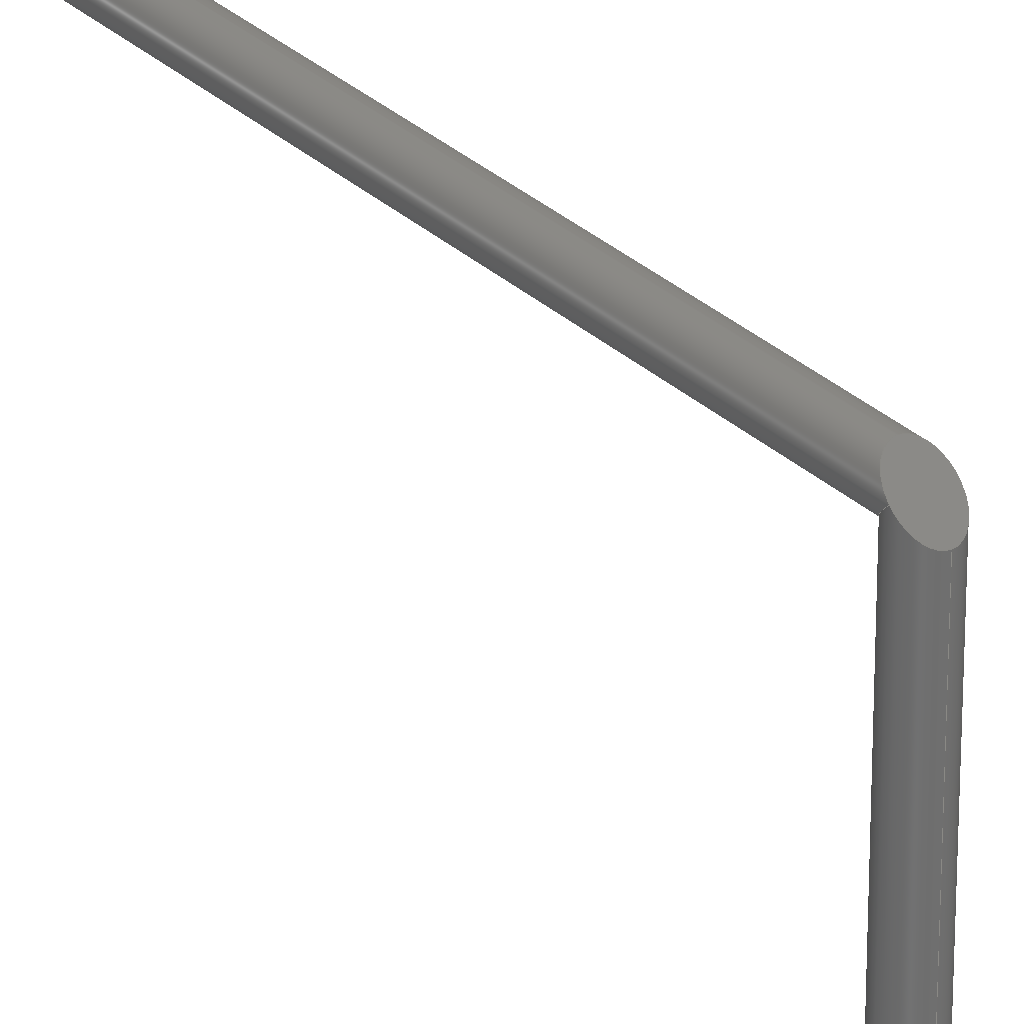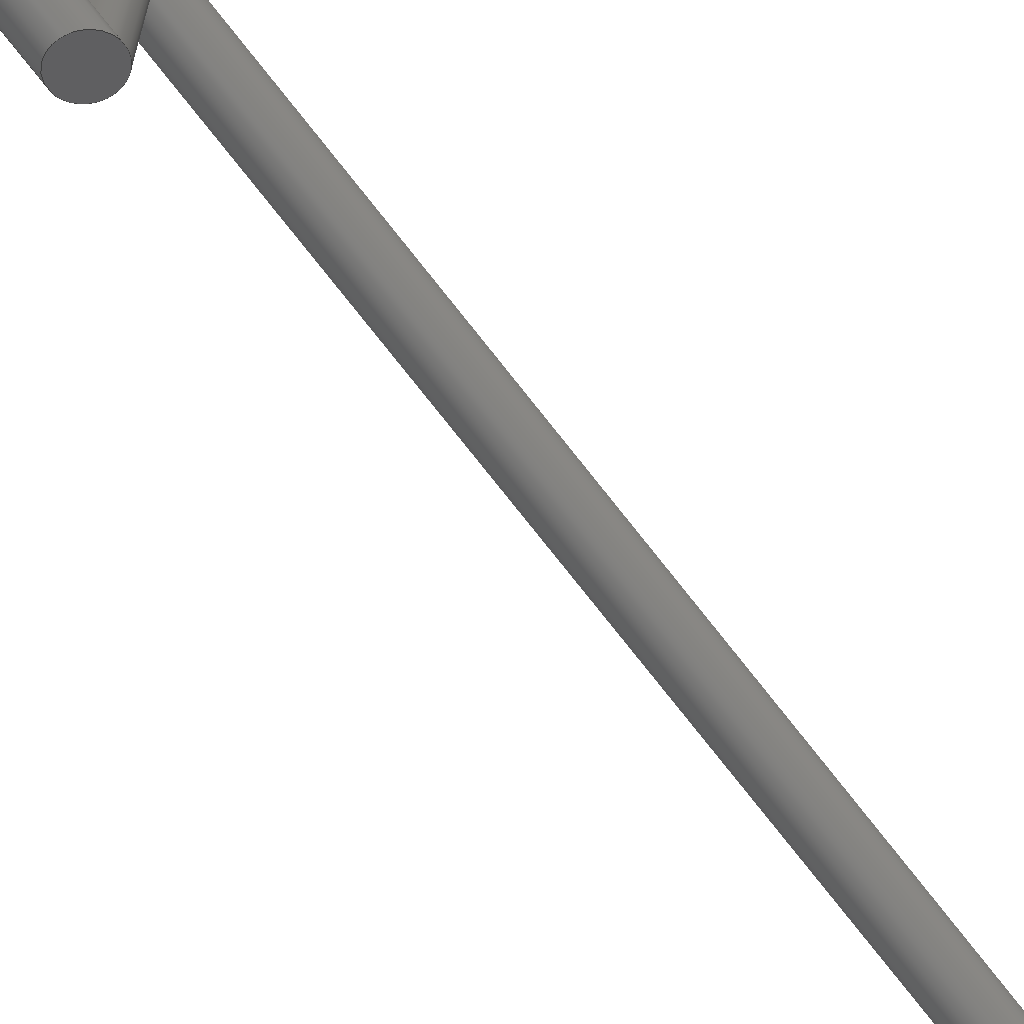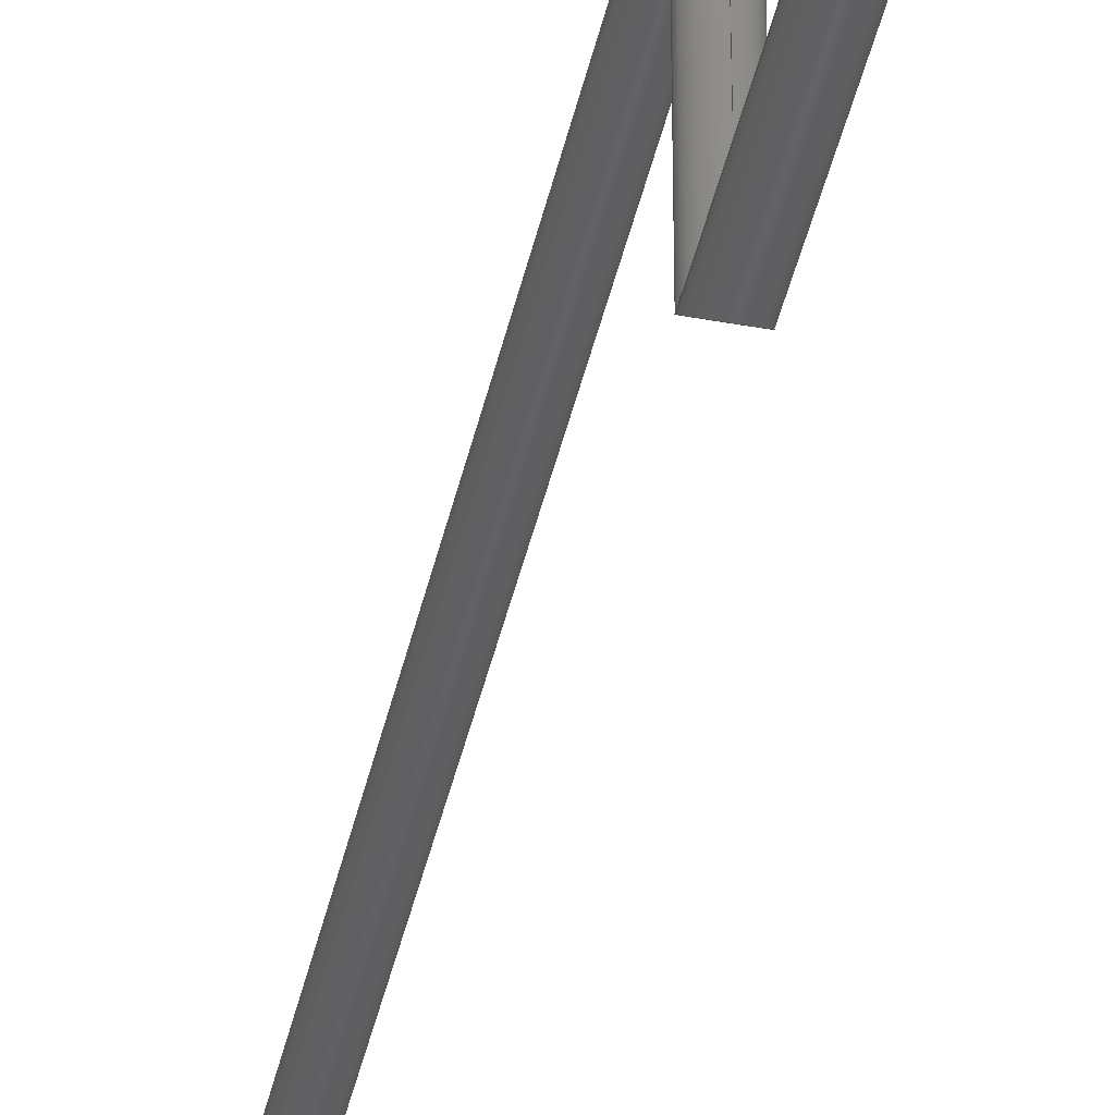
<metadata>
{"format":"step","ext":"step","renderer":"f3d","projection":"perspective","resolution":1024,"background":"white","views":[{"elev":28.8,"azim":144.3,"up":"+Z"},{"elev":-76.0,"azim":-141.8,"up":"+Z"},{"elev":-42.3,"azim":167.6,"up":"+Z"}]}
</metadata>
<code>
ISO-10303-21;
DATA;
#1=MECHANICAL_DESIGN_GEOMETRIC_PRESENTATION_REPRESENTATION('',(#4),#215);
#2=SHAPE_REPRESENTATION_RELATIONSHIP('SRR','None',#225,#3);
#3=ADVANCED_BREP_SHAPE_REPRESENTATION('',(#5),#214);
#4=STYLED_ITEM('',(#234),#5);
#5=MANIFOLD_SOLID_BREP('Volumenk\X\F6rper1',#102);
#6=CIRCLE('',#133,0.01969);
#7=CIRCLE('',#137,0.01969);
#8=LINE('',#201,#11);
#9=LINE('',#204,#12);
#10=LINE('',#209,#13);
#11=VECTOR('',#164,0.01969);
#12=VECTOR('',#169,0.01969);
#13=VECTOR('',#176,0.01969);
#14=CYLINDRICAL_SURFACE('',#130,0.01969);
#15=CYLINDRICAL_SURFACE('',#134,0.01969);
#16=CYLINDRICAL_SURFACE('',#136,0.01969);
#17=FACE_OUTER_BOUND('',#24,.T.);
#18=FACE_OUTER_BOUND('',#25,.T.);
#19=FACE_OUTER_BOUND('',#26,.T.);
#20=FACE_OUTER_BOUND('',#27,.T.);
#21=FACE_OUTER_BOUND('',#28,.T.);
#22=FACE_OUTER_BOUND('',#29,.T.);
#23=FACE_OUTER_BOUND('',#30,.T.);
#24=EDGE_LOOP('',(#63,#64));
#25=EDGE_LOOP('',(#65,#66,#67,#68));
#26=EDGE_LOOP('',(#69,#70,#71,#72,#73,#74));
#27=EDGE_LOOP('',(#75,#76,#77,#78,#79,#80,#81,#82));
#28=EDGE_LOOP('',(#83,#84,#85,#86,#87,#88));
#29=EDGE_LOOP('',(#89));
#30=EDGE_LOOP('',(#90));
#31=ELLIPSE('',#123,0.02784,0.01969);
#32=ELLIPSE('',#124,0.02784,0.01969);
#33=ELLIPSE('',#126,0.02784,0.01969);
#34=ELLIPSE('',#127,0.02784,0.01969);
#35=ELLIPSE('',#128,0.02784,0.01969);
#36=ELLIPSE('',#129,0.02784,0.01969);
#37=ELLIPSE('',#131,0.02784,0.01969);
#38=ELLIPSE('',#132,0.02784,0.01969);
#39=ELLIPSE('',#135,0.02784,0.01969);
#40=VERTEX_POINT('',#183);
#41=VERTEX_POINT('',#184);
#42=VERTEX_POINT('',#188);
#43=VERTEX_POINT('',#189);
#44=VERTEX_POINT('',#191);
#45=VERTEX_POINT('',#193);
#46=VERTEX_POINT('',#197);
#47=VERTEX_POINT('',#200);
#48=VERTEX_POINT('',#207);
#49=EDGE_CURVE('',#40,#41,#31,.T.);
#50=EDGE_CURVE('',#41,#40,#32,.T.);
#51=EDGE_CURVE('',#42,#43,#33,.T.);
#52=EDGE_CURVE('',#44,#42,#34,.T.);
#53=EDGE_CURVE('',#45,#44,#35,.T.);
#54=EDGE_CURVE('',#43,#45,#36,.T.);
#55=EDGE_CURVE('',#46,#40,#37,.T.);
#56=EDGE_CURVE('',#41,#46,#38,.T.);
#57=EDGE_CURVE('',#41,#47,#8,.T.);
#58=EDGE_CURVE('',#47,#47,#6,.T.);
#59=EDGE_CURVE('',#44,#46,#9,.T.);
#60=EDGE_CURVE('',#45,#42,#39,.T.);
#61=EDGE_CURVE('',#48,#48,#7,.T.);
#62=EDGE_CURVE('',#48,#43,#10,.T.);
#63=ORIENTED_EDGE('',*,*,#49,.F.);
#64=ORIENTED_EDGE('',*,*,#50,.F.);
#65=ORIENTED_EDGE('',*,*,#51,.F.);
#66=ORIENTED_EDGE('',*,*,#52,.F.);
#67=ORIENTED_EDGE('',*,*,#53,.F.);
#68=ORIENTED_EDGE('',*,*,#54,.F.);
#69=ORIENTED_EDGE('',*,*,#50,.T.);
#70=ORIENTED_EDGE('',*,*,#55,.F.);
#71=ORIENTED_EDGE('',*,*,#56,.F.);
#72=ORIENTED_EDGE('',*,*,#57,.T.);
#73=ORIENTED_EDGE('',*,*,#58,.F.);
#74=ORIENTED_EDGE('',*,*,#57,.F.);
#75=ORIENTED_EDGE('',*,*,#53,.T.);
#76=ORIENTED_EDGE('',*,*,#59,.T.);
#77=ORIENTED_EDGE('',*,*,#55,.T.);
#78=ORIENTED_EDGE('',*,*,#49,.T.);
#79=ORIENTED_EDGE('',*,*,#56,.T.);
#80=ORIENTED_EDGE('',*,*,#59,.F.);
#81=ORIENTED_EDGE('',*,*,#52,.T.);
#82=ORIENTED_EDGE('',*,*,#60,.F.);
#83=ORIENTED_EDGE('',*,*,#61,.F.);
#84=ORIENTED_EDGE('',*,*,#62,.T.);
#85=ORIENTED_EDGE('',*,*,#54,.T.);
#86=ORIENTED_EDGE('',*,*,#60,.T.);
#87=ORIENTED_EDGE('',*,*,#51,.T.);
#88=ORIENTED_EDGE('',*,*,#62,.F.);
#89=ORIENTED_EDGE('',*,*,#61,.T.);
#90=ORIENTED_EDGE('',*,*,#58,.T.);
#91=PLANE('',#122);
#92=PLANE('',#125);
#93=PLANE('',#138);
#94=PLANE('',#139);
#95=ADVANCED_FACE('',(#17),#91,.F.);
#96=ADVANCED_FACE('',(#18),#92,.F.);
#97=ADVANCED_FACE('',(#19),#14,.T.);
#98=ADVANCED_FACE('',(#20),#15,.T.);
#99=ADVANCED_FACE('',(#21),#16,.T.);
#100=ADVANCED_FACE('',(#22),#93,.T.);
#101=ADVANCED_FACE('',(#23),#94,.T.);
#102=CLOSED_SHELL('',(#95,#96,#97,#98,#99,#100,#101));
#103=DERIVED_UNIT_ELEMENT(#105,1);
#104=DERIVED_UNIT_ELEMENT(#219,-3);
#105=(
MASS_UNIT()
NAMED_UNIT(*)
SI_UNIT($,.GRAM.)
);
#106=DERIVED_UNIT((#103,#104));
#107=MEASURE_REPRESENTATION_ITEM('density measure',
POSITIVE_RATIO_MEASURE(1),#106);
#108=PROPERTY_DEFINITION_REPRESENTATION(#113,#110);
#109=PROPERTY_DEFINITION_REPRESENTATION(#114,#111);
#110=REPRESENTATION('material name',(#112),#214);
#111=REPRESENTATION('density',(#107),#214);
#112=DESCRIPTIVE_REPRESENTATION_ITEM('Generisch','Generisch');
#113=PROPERTY_DEFINITION('material property','material name',#227);
#114=PROPERTY_DEFINITION('material property','density of part',#227);
#115=DATE_TIME_ROLE('creation_date');
#116=APPLIED_DATE_AND_TIME_ASSIGNMENT(#117,#115,(#227));
#117=DATE_AND_TIME(#118,#119);
#118=CALENDAR_DATE(2021,23,11);
#119=LOCAL_TIME(0,0,0,#120);
#120=COORDINATED_UNIVERSAL_TIME_OFFSET(0,0,.BEHIND.);
#121=AXIS2_PLACEMENT_3D('placement',#181,#140,#141);
#122=AXIS2_PLACEMENT_3D('',#182,#142,#143);
#123=AXIS2_PLACEMENT_3D('',#185,#144,#145);
#124=AXIS2_PLACEMENT_3D('',#186,#146,#147);
#125=AXIS2_PLACEMENT_3D('',#187,#148,#149);
#126=AXIS2_PLACEMENT_3D('',#190,#150,#151);
#127=AXIS2_PLACEMENT_3D('',#192,#152,#153);
#128=AXIS2_PLACEMENT_3D('',#194,#154,#155);
#129=AXIS2_PLACEMENT_3D('',#195,#156,#157);
#130=AXIS2_PLACEMENT_3D('',#196,#158,#159);
#131=AXIS2_PLACEMENT_3D('',#198,#160,#161);
#132=AXIS2_PLACEMENT_3D('',#199,#162,#163);
#133=AXIS2_PLACEMENT_3D('',#202,#165,#166);
#134=AXIS2_PLACEMENT_3D('',#203,#167,#168);
#135=AXIS2_PLACEMENT_3D('',#205,#170,#171);
#136=AXIS2_PLACEMENT_3D('',#206,#172,#173);
#137=AXIS2_PLACEMENT_3D('',#208,#174,#175);
#138=AXIS2_PLACEMENT_3D('',#210,#177,#178);
#139=AXIS2_PLACEMENT_3D('',#211,#179,#180);
#140=DIRECTION('axis',(0,0,1));
#141=DIRECTION('refdir',(1,0,0));
#142=DIRECTION('center_axis',(0,0.7071,0.7071));
#143=DIRECTION('ref_axis',(0,-0.7071,0.7071));
#144=DIRECTION('center_axis',(0,0.7071,0.7071));
#145=DIRECTION('ref_axis',(0,-0.7071,0.7071));
#146=DIRECTION('center_axis',(0,0.7071,0.7071));
#147=DIRECTION('ref_axis',(0,0.7071,-0.7071));
#148=DIRECTION('center_axis',(0,-0.7071,-0.7071));
#149=DIRECTION('ref_axis',(0,0.7071,-0.7071));
#150=DIRECTION('center_axis',(0,-0.7071,-0.7071));
#151=DIRECTION('ref_axis',(0,0.7071,-0.7071));
#152=DIRECTION('center_axis',(0,-0.7071,-0.7071));
#153=DIRECTION('ref_axis',(0,-0.7071,0.7071));
#154=DIRECTION('center_axis',(0,-0.7071,-0.7071));
#155=DIRECTION('ref_axis',(0,-0.7071,0.7071));
#156=DIRECTION('center_axis',(0,-0.7071,-0.7071));
#157=DIRECTION('ref_axis',(0,0.7071,-0.7071));
#158=DIRECTION('center_axis',(0,-1,0));
#159=DIRECTION('ref_axis',(-1,0,0));
#160=DIRECTION('center_axis',(0,-0.7071,0.7071));
#161=DIRECTION('ref_axis',(0,-0.7071,-0.7071));
#162=DIRECTION('center_axis',(0,-0.7071,0.7071));
#163=DIRECTION('ref_axis',(0,-0.7071,-0.7071));
#164=DIRECTION('',(0,1,0));
#165=DIRECTION('center_axis',(0,1,0));
#166=DIRECTION('ref_axis',(-1,0,0));
#167=DIRECTION('center_axis',(0,0,1));
#168=DIRECTION('ref_axis',(0,-1,0));
#169=DIRECTION('',(0,0,-1));
#170=DIRECTION('center_axis',(0,-0.7071,0.7071));
#171=DIRECTION('ref_axis',(0,-0.7071,-0.7071));
#172=DIRECTION('center_axis',(0,-1,0));
#173=DIRECTION('ref_axis',(0,0,-1));
#174=DIRECTION('center_axis',(0,-1,0));
#175=DIRECTION('ref_axis',(0,0,-1));
#176=DIRECTION('',(0,1,0));
#177=DIRECTION('center_axis',(0,-1,0));
#178=DIRECTION('ref_axis',(0,0,-1));
#179=DIRECTION('center_axis',(0,1,0));
#180=DIRECTION('ref_axis',(0,0,1));
#181=CARTESIAN_POINT('',(0,0,0));
#182=CARTESIAN_POINT('Origin',(0,-0.3688,-0.2217));
#183=CARTESIAN_POINT('',(-0.01969,-0.5906,0));
#184=CARTESIAN_POINT('',(0.01969,-0.5906,3.616e-18));
#185=CARTESIAN_POINT('Origin',(0,-0.5906,9.272e-17));
#186=CARTESIAN_POINT('Origin',(0,-0.5906,0));
#187=CARTESIAN_POINT('Origin',(0,-0.7706,0.4753));
#188=CARTESIAN_POINT('',(0.01969,-0.5906,0.2953));
#189=CARTESIAN_POINT('',(-2.411e-18,-0.6102,0.315));
#190=CARTESIAN_POINT('Origin',(0,-0.5906,0.2953));
#191=CARTESIAN_POINT('',(-2.411e-18,-0.5709,0.2756));
#192=CARTESIAN_POINT('Origin',(0,-0.5906,0.2953));
#193=CARTESIAN_POINT('',(-0.01969,-0.5906,0.2953));
#194=CARTESIAN_POINT('Origin',(0,-0.5906,0.2953));
#195=CARTESIAN_POINT('Origin',(0,-0.5906,0.2953));
#196=CARTESIAN_POINT('Origin',(0,0,0));
#197=CARTESIAN_POINT('',(-2.411e-18,-0.5709,0.01969));
#198=CARTESIAN_POINT('Origin',(0,-0.5906,0));
#199=CARTESIAN_POINT('Origin',(0,-0.5906,0));
#200=CARTESIAN_POINT('',(0.01969,0,2.411e-18));
#201=CARTESIAN_POINT('',(0.01969,0,2.411e-18));
#202=CARTESIAN_POINT('Origin',(0,0,0));
#203=CARTESIAN_POINT('Origin',(0,-0.5906,0));
#204=CARTESIAN_POINT('',(-2.411e-18,-0.5709,0));
#205=CARTESIAN_POINT('Origin',(0,-0.5906,0.2953));
#206=CARTESIAN_POINT('Origin',(0,-0.5906,0.2953));
#207=CARTESIAN_POINT('',(-2.411e-18,-1.798,0.315));
#208=CARTESIAN_POINT('Origin',(0,-1.798,0.2953));
#209=CARTESIAN_POINT('',(-2.411e-18,-0.5906,0.315));
#210=CARTESIAN_POINT('Origin',(0,-1.798,0.2953));
#211=CARTESIAN_POINT('Origin',(0,0,0));
#212=UNCERTAINTY_MEASURE_WITH_UNIT(LENGTH_MEASURE(0.0003937),
#217,'DISTANCE_ACCURACY_VALUE',
'Maximum model space distance between geometric entities at asserted c
onnectivities');
#213=UNCERTAINTY_MEASURE_WITH_UNIT(LENGTH_MEASURE(0.0003937),
#217,'DISTANCE_ACCURACY_VALUE',
'Maximum model space distance between geometric entities at asserted c
onnectivities');
#214=(
GEOMETRIC_REPRESENTATION_CONTEXT(3)
GLOBAL_UNCERTAINTY_ASSIGNED_CONTEXT((#212))
GLOBAL_UNIT_ASSIGNED_CONTEXT((#217,#221,#222))
REPRESENTATION_CONTEXT('','3D')
);
#215=(
GEOMETRIC_REPRESENTATION_CONTEXT(3)
GLOBAL_UNCERTAINTY_ASSIGNED_CONTEXT((#213))
GLOBAL_UNIT_ASSIGNED_CONTEXT((#217,#221,#222))
REPRESENTATION_CONTEXT('','3D')
);
#216=DIMENSIONAL_EXPONENTS(1,0,0,0,0,0,0);
#217=(
CONVERSION_BASED_UNIT('inch',#220)
LENGTH_UNIT()
NAMED_UNIT(#216)
);
#218=(
LENGTH_UNIT()
NAMED_UNIT(*)
SI_UNIT(.MILLI.,.METRE.)
);
#219=(
LENGTH_UNIT()
NAMED_UNIT(*)
SI_UNIT(.CENTI.,.METRE.)
);
#220=LENGTH_MEASURE_WITH_UNIT(LENGTH_MEASURE(25.4),#218);
#221=(
NAMED_UNIT(*)
PLANE_ANGLE_UNIT()
SI_UNIT($,.RADIAN.)
);
#222=(
NAMED_UNIT(*)
SI_UNIT($,.STERADIAN.)
SOLID_ANGLE_UNIT()
);
#223=SHAPE_DEFINITION_REPRESENTATION(#224,#225);
#224=PRODUCT_DEFINITION_SHAPE('',$,#227);
#225=SHAPE_REPRESENTATION('',(#121),#214);
#226=PRODUCT_DEFINITION_CONTEXT('part definition',#231,'design');
#227=PRODUCT_DEFINITION('00_Beam_Stairs_7.5mm','00_Beam_Stairs_7.5mm',#228,
#226);
#228=PRODUCT_DEFINITION_FORMATION('',$,#233);
#229=PRODUCT_RELATED_PRODUCT_CATEGORY('00_Beam_Stairs_7.5mm',
'00_Beam_Stairs_7.5mm',(#233));
#230=APPLICATION_PROTOCOL_DEFINITION('international standard',
'automotive_design',2009,#231);
#231=APPLICATION_CONTEXT(
'Core Data for Automotive Mechanical Design Process');
#232=PRODUCT_CONTEXT('part definition',#231,'mechanical');
#233=PRODUCT('00_Beam_Stairs_7.5mm','00_Beam_Stairs_7.5mm',$,(#232));
#234=PRESENTATION_STYLE_ASSIGNMENT((#235));
#235=SURFACE_STYLE_USAGE(.BOTH.,#238);
#236=SURFACE_STYLE_RENDERING_WITH_PROPERTIES($,#242,(#237));
#237=SURFACE_STYLE_TRANSPARENT(0);
#238=SURFACE_SIDE_STYLE('',(#239,#236));
#239=SURFACE_STYLE_FILL_AREA(#240);
#240=FILL_AREA_STYLE('',(#241));
#241=FILL_AREA_STYLE_COLOUR('',#242);
#242=COLOUR_RGB('',0.749,0.749,0.749);
ENDSEC;
END-ISO-10303-21;

</code>
